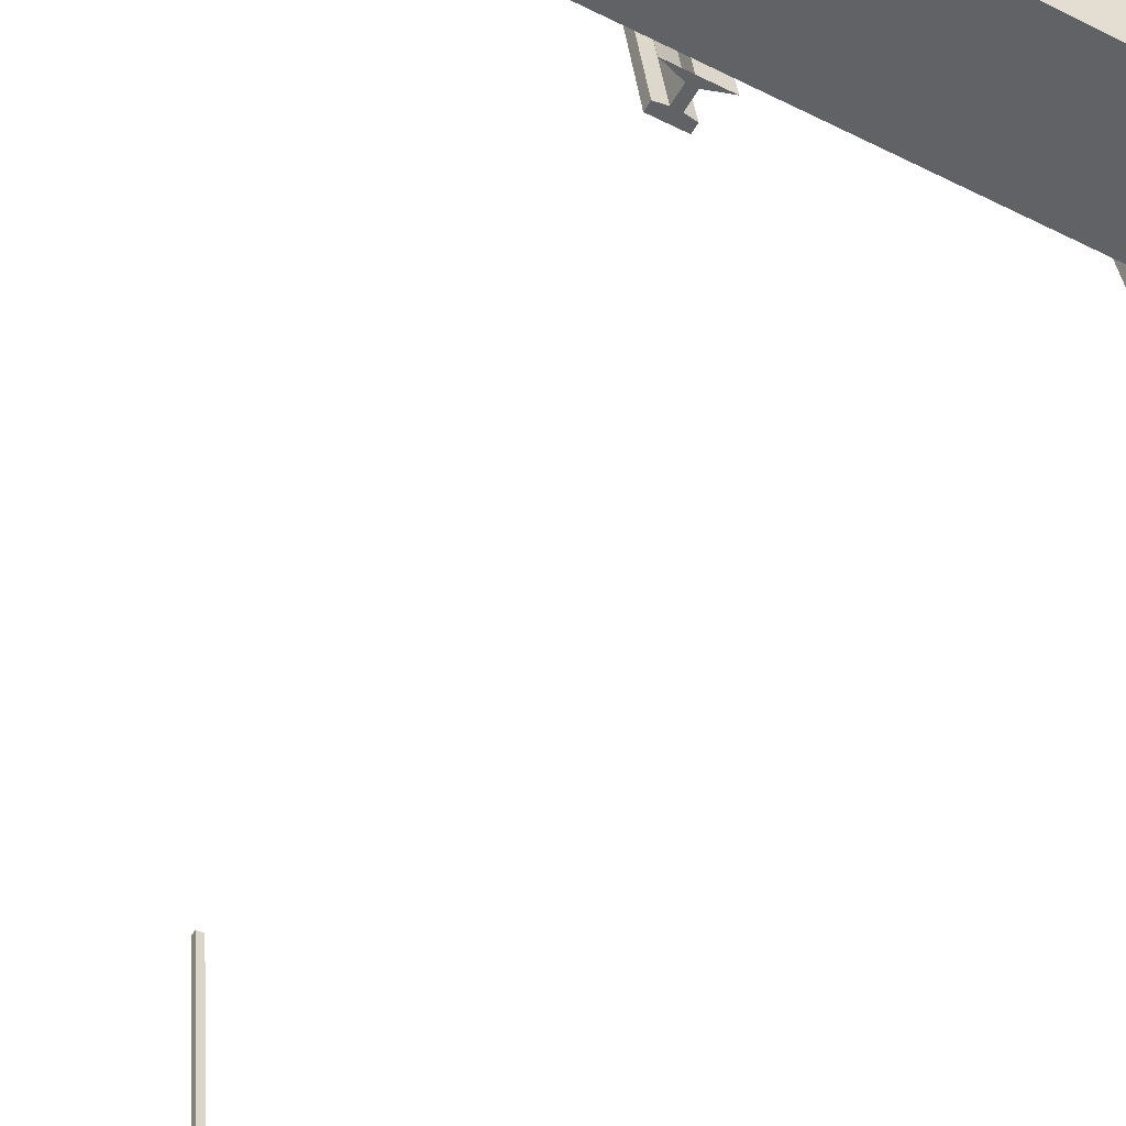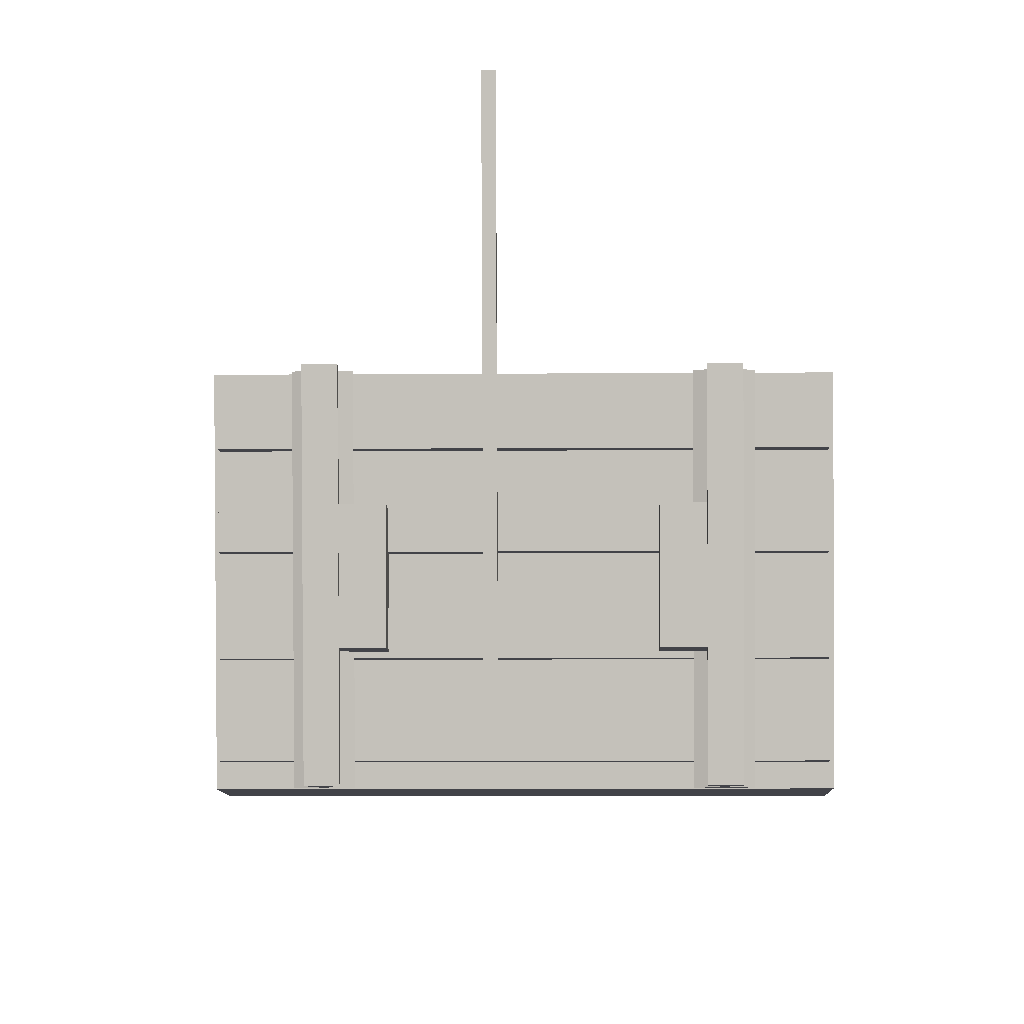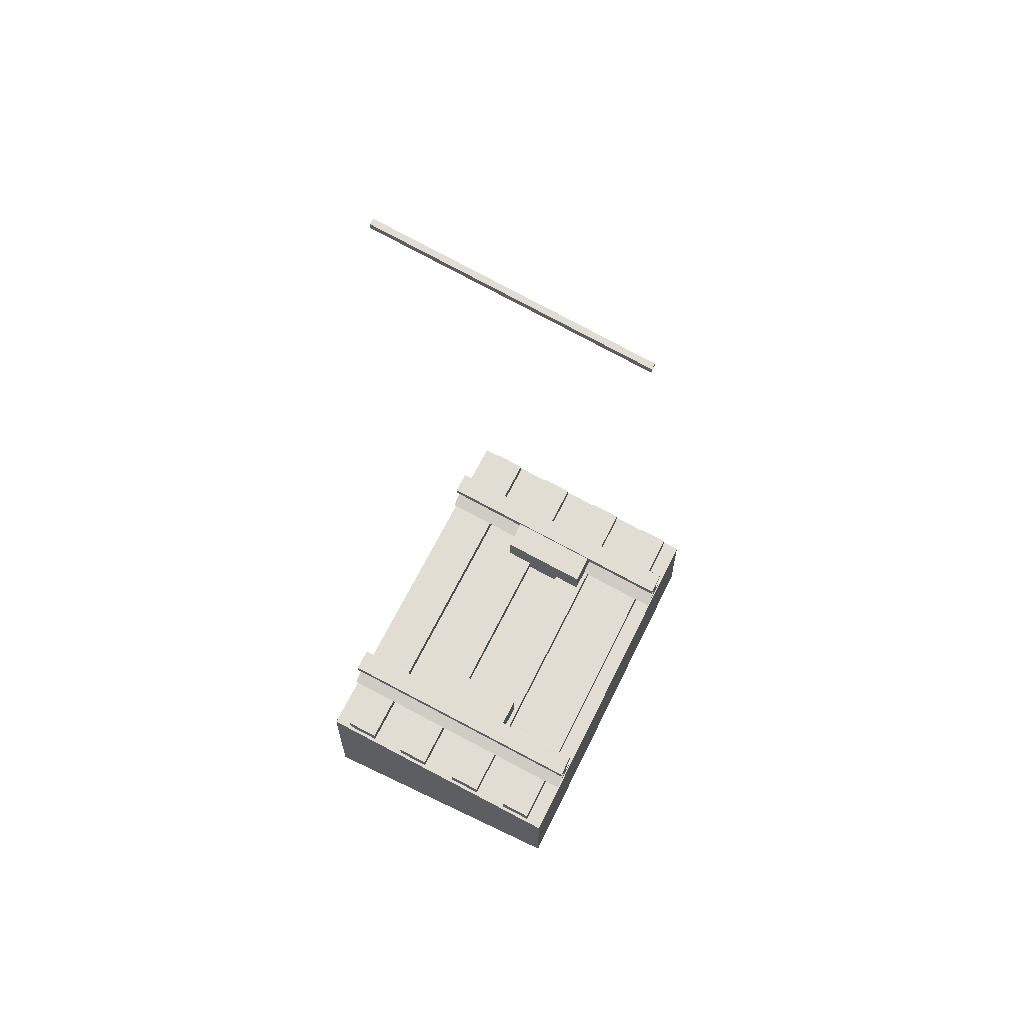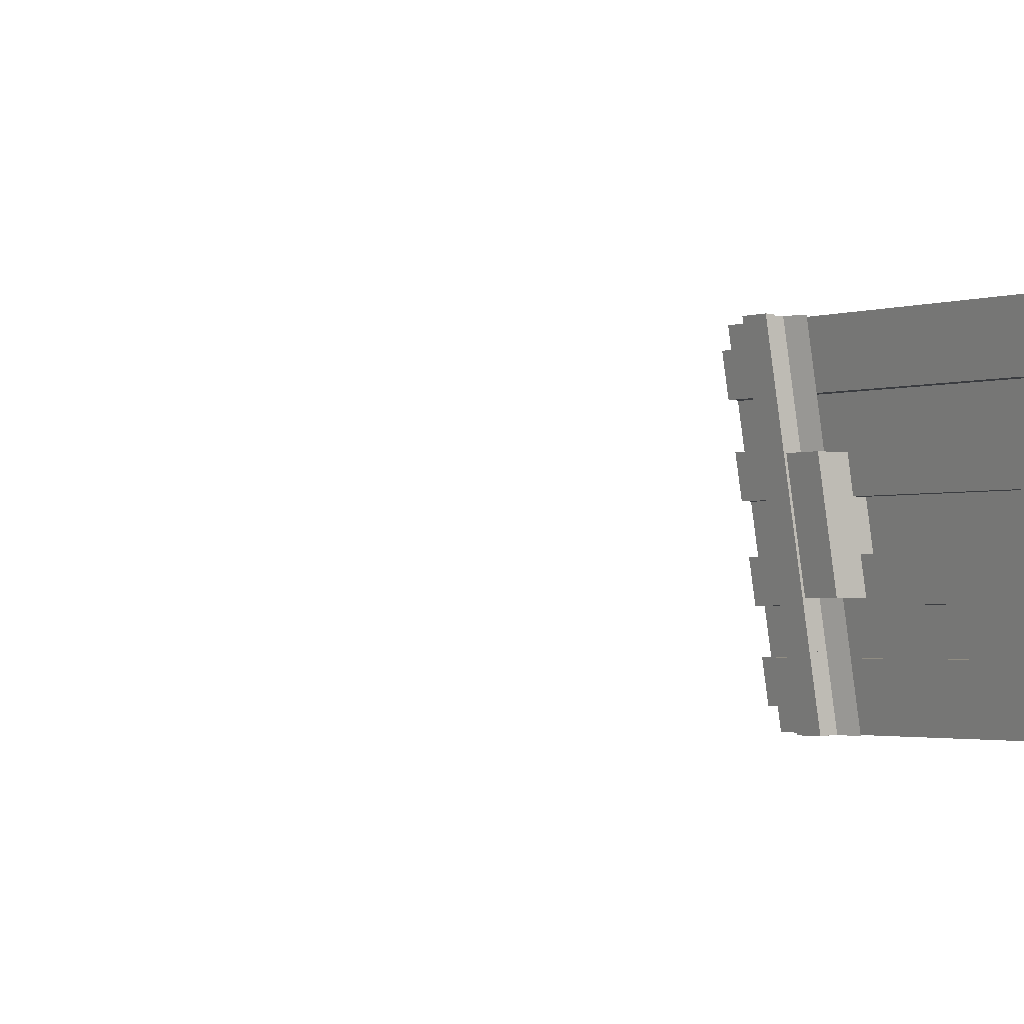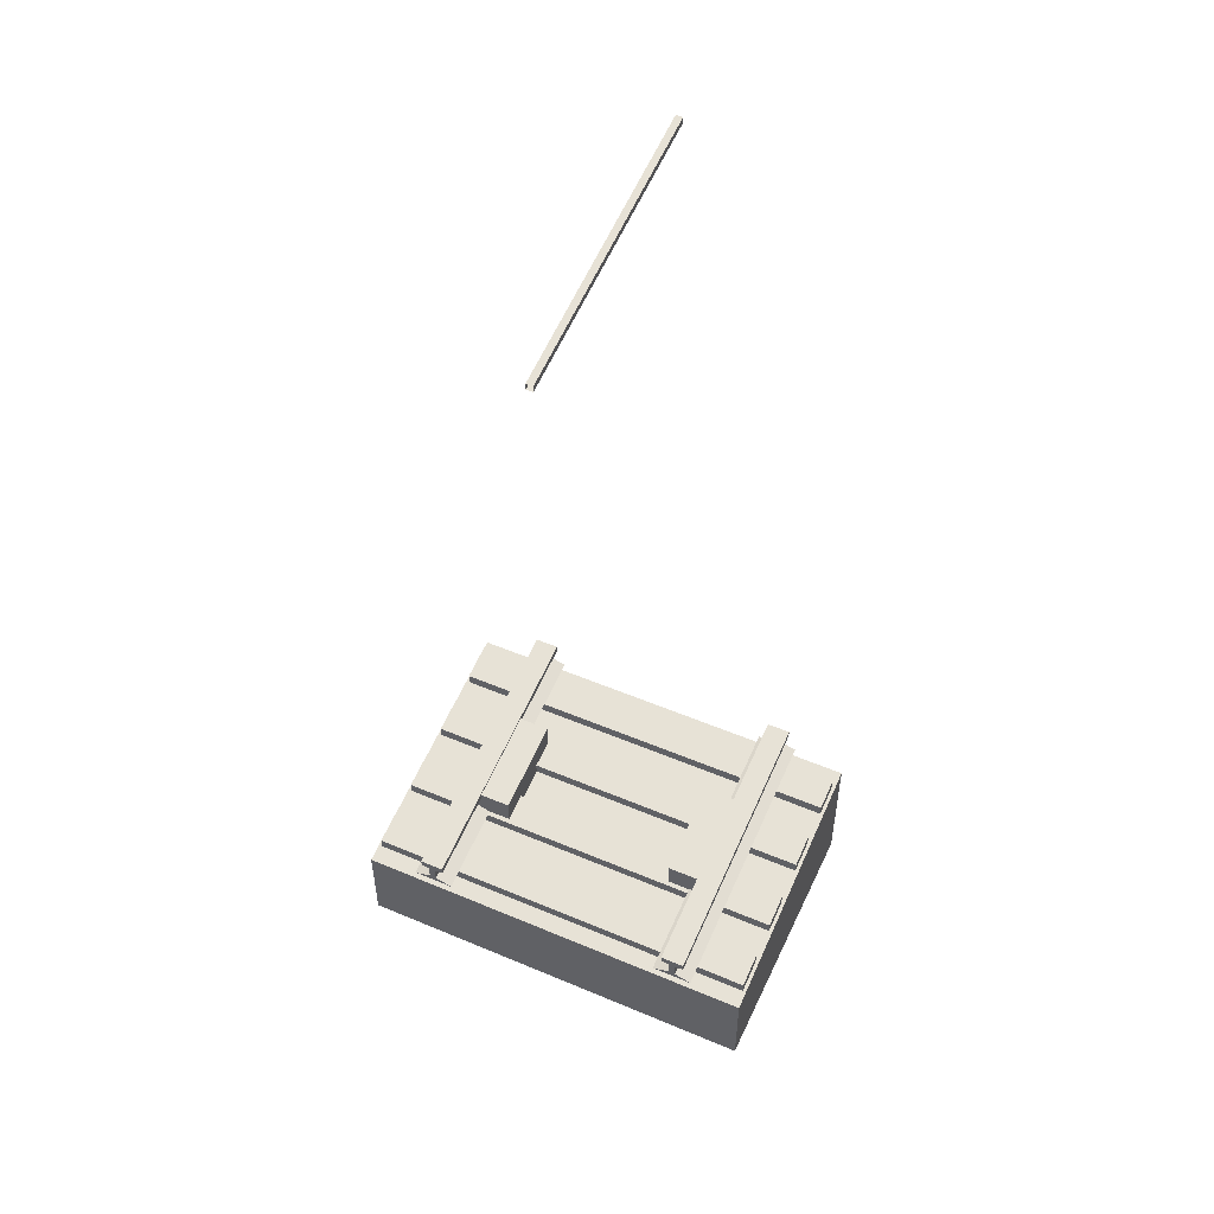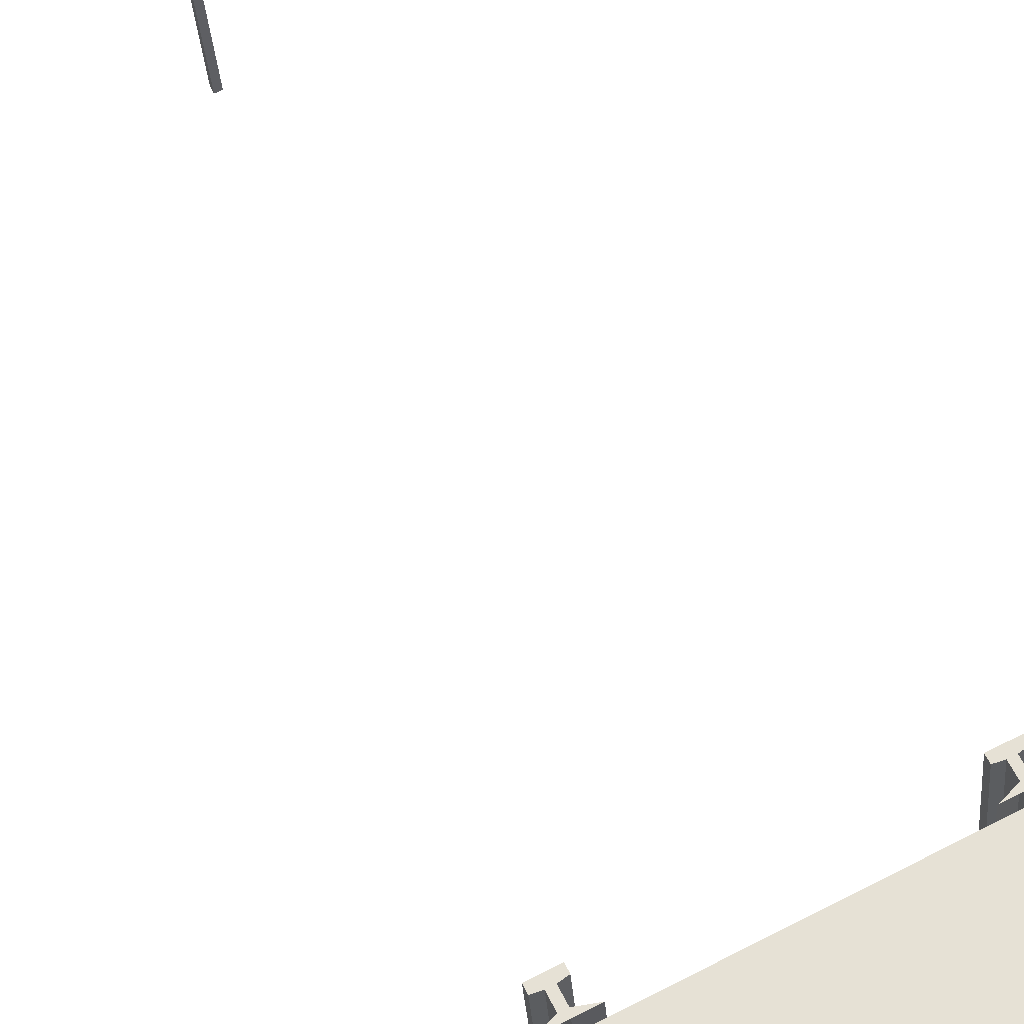
<metadata>
{"format":"obj","ext":"obj","renderer":"f3d","projection":"perspective","resolution":1024,"background":"white","views":[{"elev":-50.7,"azim":-28.8,"up":"+Z"},{"elev":-7.6,"azim":-178.7,"up":"+Z"},{"elev":64.5,"azim":116.0,"up":"+Y"},{"elev":-1.8,"azim":-125.9,"up":"+Z"},{"elev":51.7,"azim":-155.4,"up":"+Y"},{"elev":64.5,"azim":-27.4,"up":"+Z"}]}
</metadata>
<code>
v 0.7538 -0.1667 -0.5
v 0.7538 -0.1667 0.5
v 0.7538 0 0.5
v -0.7538 -0.1667 -0.5
v -0.7538 -0.1667 0.5
v -0.7538 -0 0.5
v 0.3292 -0.08664 0.1716
v 0.3292 0.07742 0.1716
v 0.3292 -0.1438 -0.1716
v 0.3292 0.02022 -0.1716
v 0.4623 -0.08664 0.1716
v 0.4623 0.07742 0.1716
v 0.4623 -0.1438 -0.1716
v 0.4623 0.02022 -0.1716
v 0.4123 0.04 0.5
v 0.4123 -0.1267 -0.5
v 0.5605 -0.1267 -0.5
v 0.5605 0.04 0.5
v 0.4741 0.06 0.5
v 0.4741 -0.1067 -0.5
v 0.4988 -0.1067 -0.5
v 0.4988 0.06 0.5
v 0.4741 0.11 0.5
v 0.4741 -0.05667 -0.5
v 0.4988 -0.05667 -0.5
v 0.4988 0.11 0.5
v 0.5296 -0.05167 -0.5
v 0.5296 0.115 0.5
v 0.4432 0.115 0.5
v 0.4432 -0.05167 -0.5
v 0.5296 -0.02667 -0.5
v 0.5296 0.14 0.5
v 0.4432 0.14 0.5
v 0.4432 -0.02667 -0.5
v 0.7412 -0.02083 0.435
v -0.7412 -0.02083 0.435
v -0.7412 -0.04083 0.315
v 0.7412 -0.04083 0.315
v 0.7412 0.02917 0.435
v -0.7412 0.02917 0.435
v -0.7412 0.009167 0.315
v 0.7412 0.009167 0.315
v -0.01173 2.879 0.5
v -0.01173 2.713 -0.5
v -0.01173 2.901 0.5
v -0.01173 2.734 -0.5
v 0.01173 2.713 -0.5
v 0.01173 2.879 0.5
v 0.01173 2.734 -0.5
v 0.01173 2.901 0.5
v -0.4123 -0.1267 -0.5
v -0.4123 0.04 0.5
v -0.5605 0.04 0.5
v -0.5605 -0.1267 -0.5
v -0.4741 -0.1067 -0.5
v -0.4741 0.06 0.5
v -0.4988 0.06 0.5
v -0.4988 -0.1067 -0.5
v -0.4741 -0.05667 -0.5
v -0.4741 0.11 0.5
v -0.4988 0.11 0.5
v -0.4988 -0.05667 -0.5
v -0.5296 0.115 0.5
v -0.5296 -0.05167 -0.5
v -0.4432 -0.05167 -0.5
v -0.4432 0.115 0.5
v -0.5296 0.14 0.5
v -0.5296 -0.02667 -0.5
v -0.4432 -0.02667 -0.5
v -0.4432 0.14 0.5
v -0.7412 -0.1658 -0.435
v 0.7412 -0.1658 -0.435
v 0.7412 -0.1458 -0.315
v -0.7412 -0.1458 -0.315
v -0.7412 -0.1158 -0.435
v 0.7412 -0.1158 -0.435
v 0.7412 -0.09583 -0.315
v -0.7412 -0.09583 -0.315
v 0.7412 -0.06202 0.1879
v -0.7412 -0.06202 0.1879
v -0.7412 -0.08202 0.06786
v 0.7412 -0.08202 0.06786
v 0.7412 -0.01202 0.1879
v -0.7412 -0.01202 0.1879
v -0.7412 -0.03202 0.06786
v 0.7412 -0.03202 0.06786
v -0.7412 -0.1246 -0.1879
v 0.7412 -0.1246 -0.1879
v 0.7412 -0.1046 -0.06786
v -0.7412 -0.1046 -0.06786
v -0.7412 -0.07464 -0.1879
v 0.7412 -0.07464 -0.1879
v 0.7412 -0.05464 -0.06786
v -0.7412 -0.05464 -0.06786
v -0.3292 -0.08664 0.1716
v -0.3292 0.07742 0.1716
v -0.3292 -0.1438 -0.1716
v -0.3292 0.02022 -0.1716
v -0.4623 -0.08664 0.1716
v -0.4623 0.07742 0.1716
v -0.4623 -0.1438 -0.1716
v -0.4623 0.02022 -0.1716
v 0.7538 -0.5 0.5
v 0.7538 -0.5 -0.5
v -0.7538 -0.5 0.5
v -0.7538 -0.5 -0.5
g vst_63_Cube.004_SlopeRailMaterial.003
f 8 10 9 7
f 10 14 13 9
f 12 8 7 11
f 12 14 10 8
f 22 21 25 26
f 15 19 20 16
f 16 20 21 17
f 17 21 22 18
f 19 15 18 22
f 26 23 19 22
f 19 23 24 20
f 21 20 24 25
f 26 25 27 28
f 24 23 29 30
f 28 27 31 32
f 30 29 33 34
f 31 34 33 32
f 23 26 28 32 33 29
f 24 30 34 31 27 25
f 39 42 41 40
f 35 39 40 36
f 36 40 41 37
f 37 41 42 38
f 39 35 38 42
f 43 45 46 44
f 47 49 50 48
f 43 44 47 48
f 45 50 49 46
f 58 57 61 62
f 51 55 56 52
f 52 56 57 53
f 53 57 58 54
f 55 51 54 58
f 62 59 55 58
f 55 59 60 56
f 57 56 60 61
f 62 61 63 64
f 60 59 65 66
f 64 63 67 68
f 66 65 69 70
f 67 70 69 68
f 59 62 64 68 69 65
f 60 66 70 67 63 61
f 75 78 77 76
f 71 75 76 72
f 72 76 77 73
f 73 77 78 74
f 75 71 74 78
f 83 86 85 84
f 79 83 84 80
f 80 84 85 81
f 81 85 86 82
f 83 79 82 86
f 91 94 93 92
f 87 91 92 88
f 88 92 93 89
f 89 93 94 90
f 91 87 90 94
f 96 95 97 98
f 98 97 101 102
f 100 99 95 96
f 100 96 98 102
g vst_63_Cube.004_SlopeGravelMaterial.003
f 3 6 5 2
f 4 1 104 106
f 1 3 2
f 6 4 5
f 4 6 3 1
f 104 103 105 106
f 5 4 106 105
f 2 5 105 103
f 1 2 103 104

</code>
